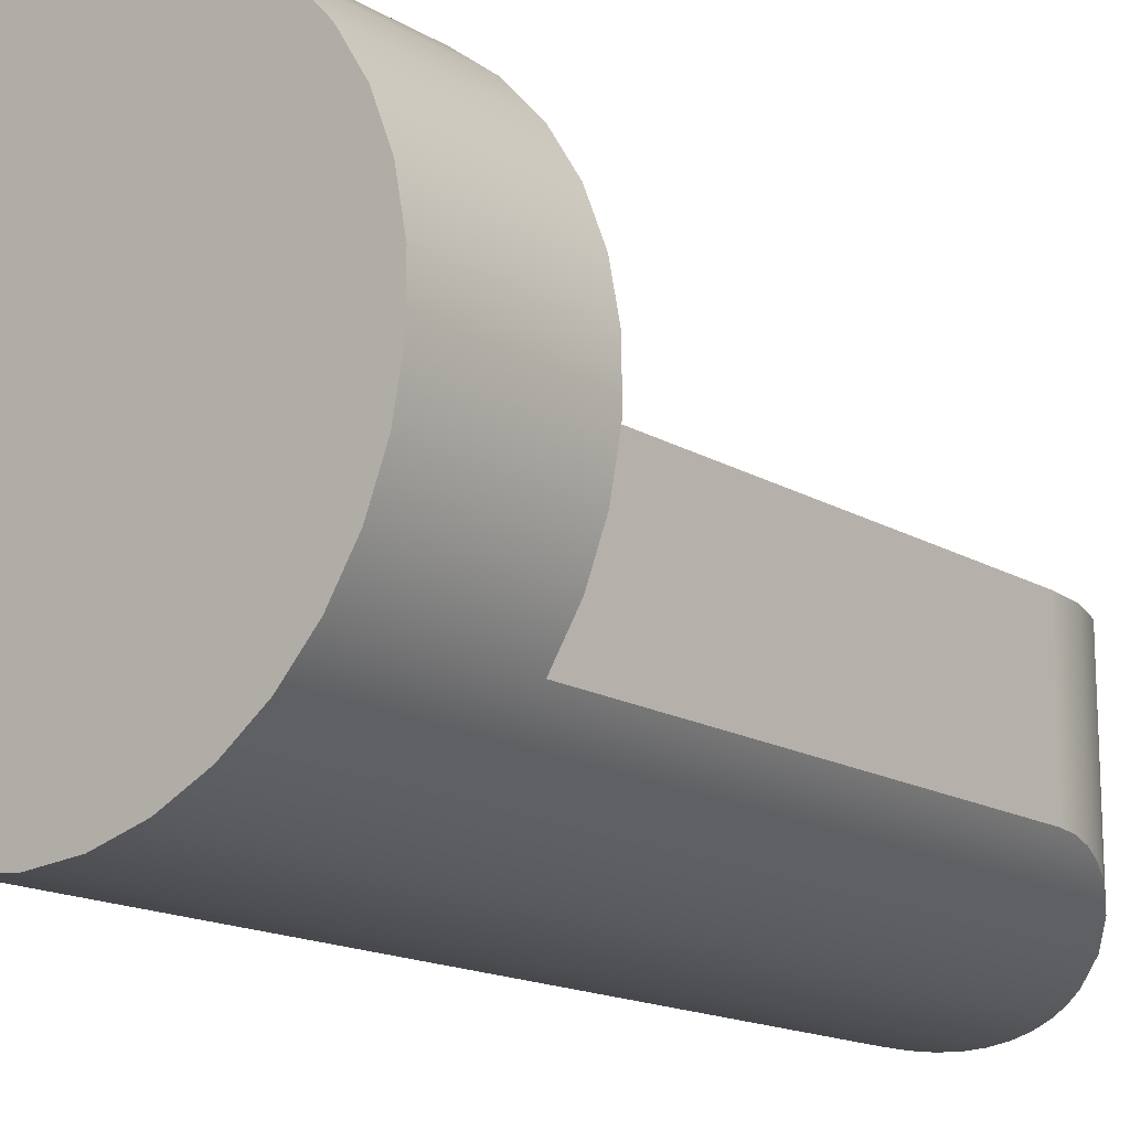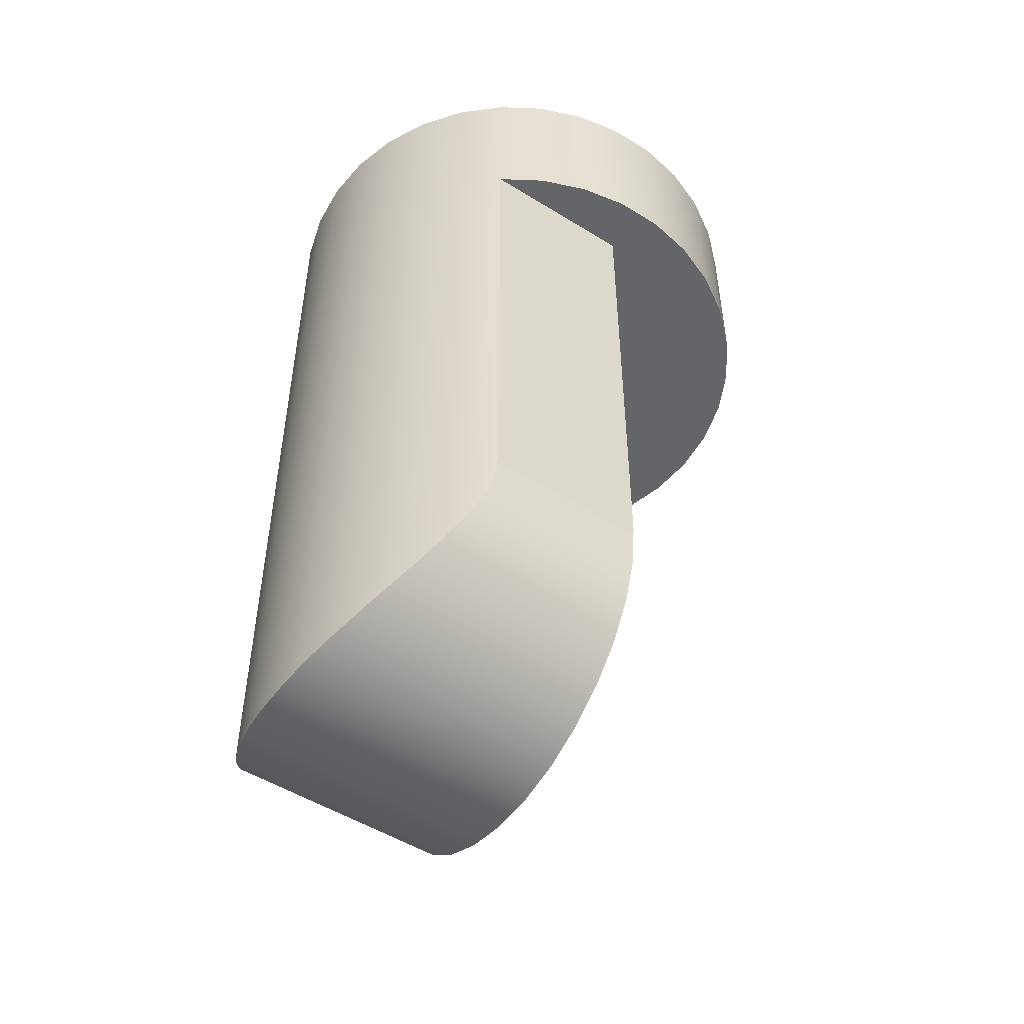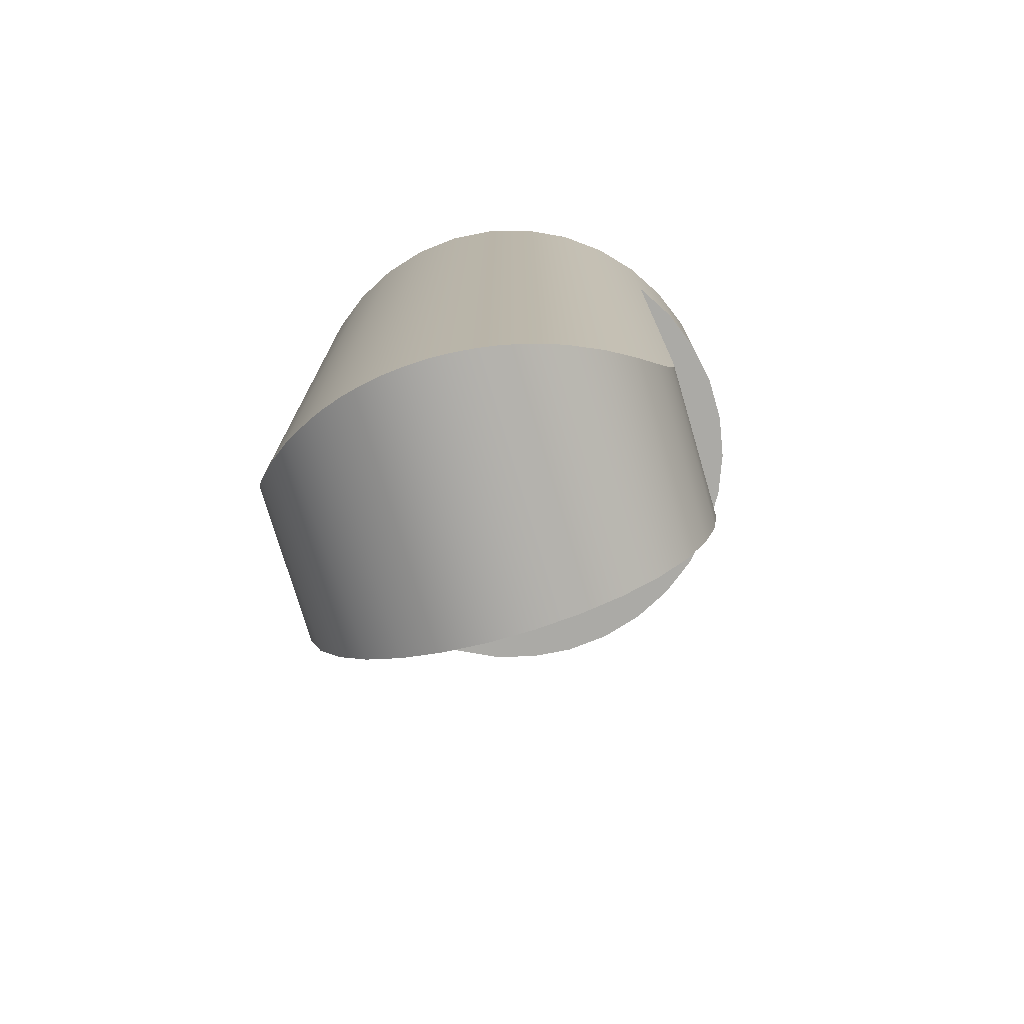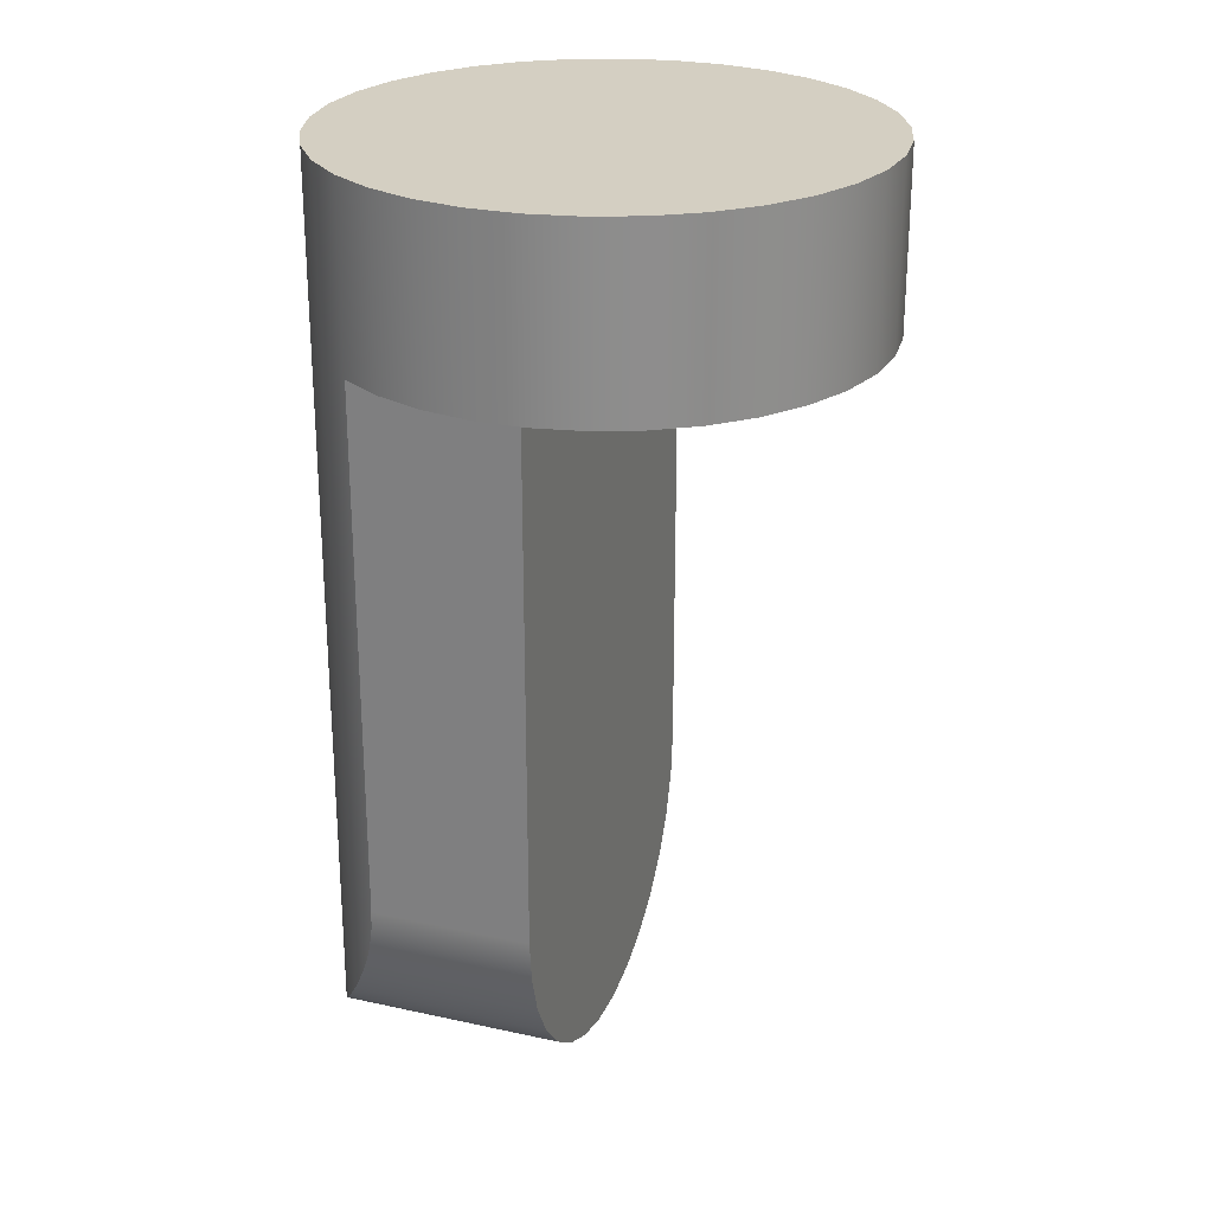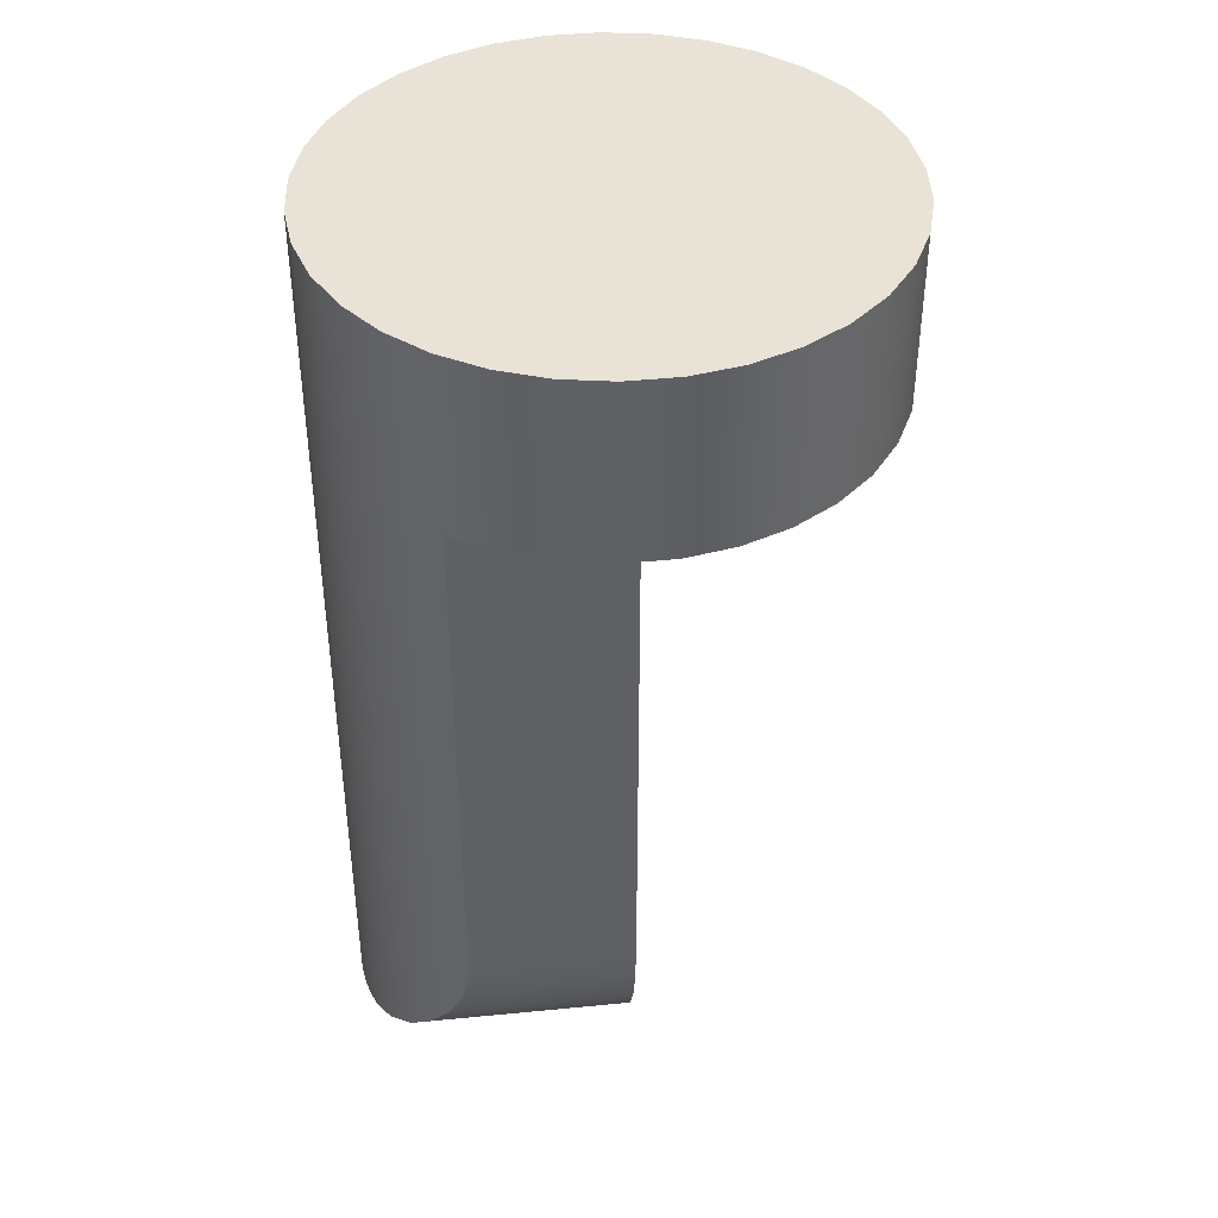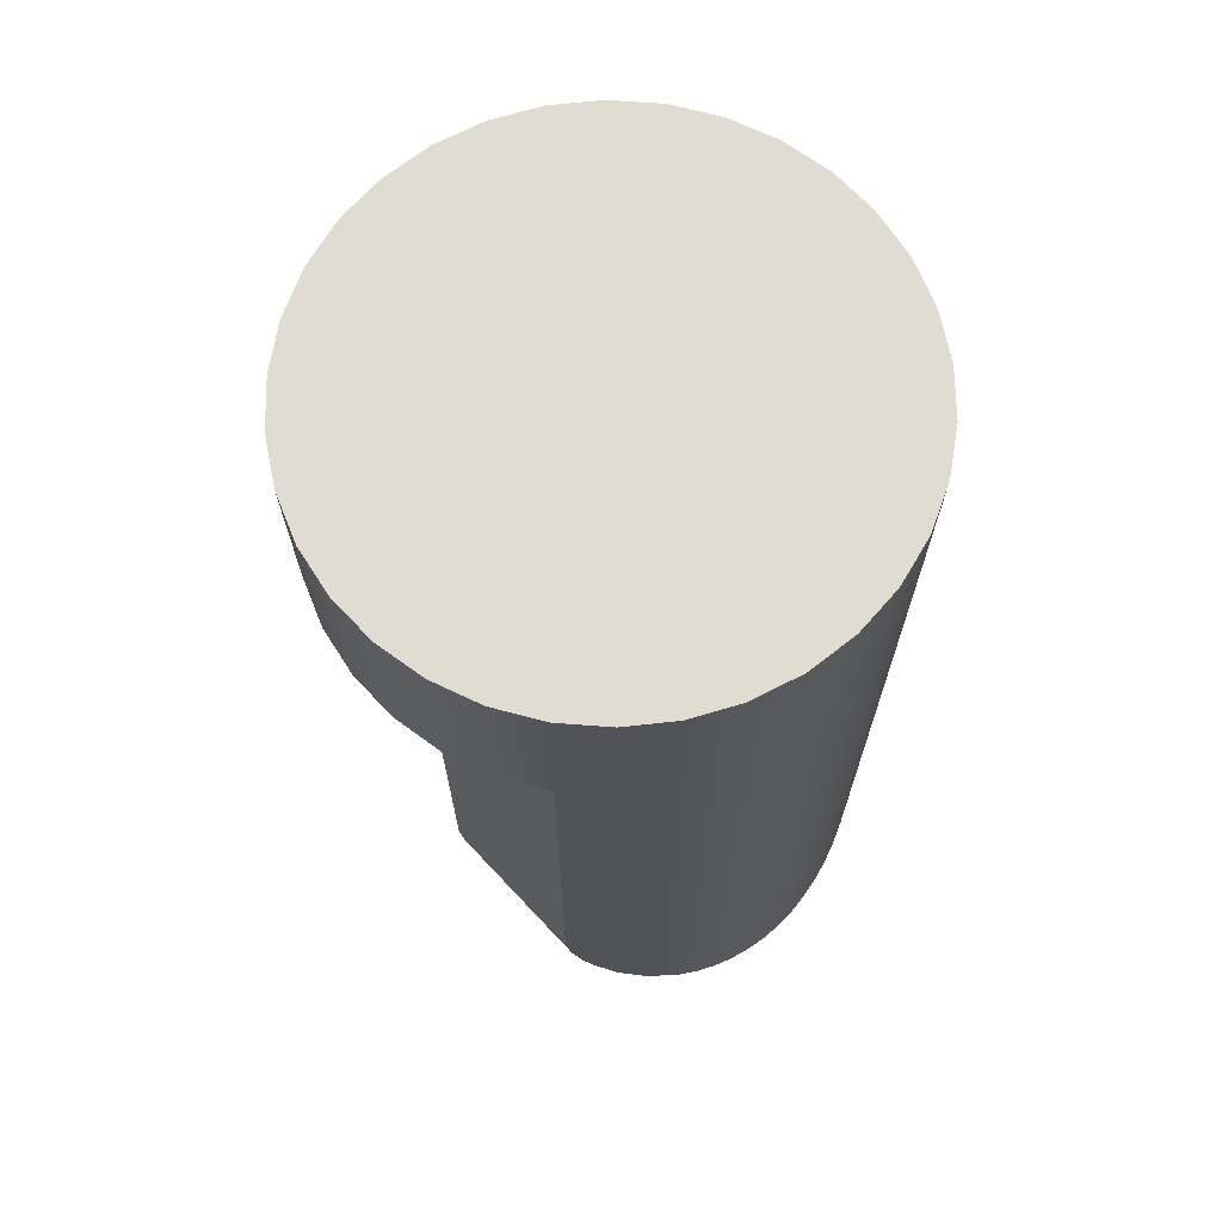
<metadata>
{"format":"obj","ext":"obj","renderer":"f3d","projection":"perspective","resolution":1024,"background":"white","views":[{"elev":-15.2,"azim":-141.5,"up":"+Z"},{"elev":-51.4,"azim":-124.0,"up":"+Y"},{"elev":-75.8,"azim":-163.6,"up":"+Y"},{"elev":25.7,"azim":-70.5,"up":"+Y"},{"elev":41.6,"azim":-97.0,"up":"+Y"},{"elev":69.2,"azim":136.7,"up":"+Y"}]}
</metadata>
<code>
g segment 2
v -6 0 -4.5
v -5.97 -0.602 -4.54
v -5.88 -1.192 -4.655
v -5.735 -1.765 -4.834
v -5.536 -2.314 -5.06
v -4.992 -3.326 -5.595
v -4.291 -4.194 -6.151
v -3.429 -4.922 -6.669
v -2.928 -5.236 -6.904
v -2.388 -5.504 -7.11
v -1.814 -5.718 -7.276
v -1.218 -5.873 -7.399
v -0.6091 -5.968 -7.474
v 0 -6 -7.5
v 0.6091 -5.968 -7.474
v 1.218 -5.873 -7.399
v 1.814 -5.718 -7.276
v 2.388 -5.504 -7.11
v 2.928 -5.236 -6.904
v 3.429 -4.922 -6.669
v 4.291 -4.194 -6.151
v 4.992 -3.326 -5.595
v 5.536 -2.314 -5.06
v 5.735 -1.765 -4.834
v 5.88 -1.192 -4.655
v 5.97 -0.602 -4.54
v 6 0 -4.5
v 6 0 0
v 5.869 -1.247 0
v 5.481 -2.44 0
v 4.854 -3.527 0
v 4.015 -4.459 0
v 3 -5.196 0
v 1.854 -5.706 0
v 0.6272 -5.967 0
v -0.6272 -5.967 -0
v -1.854 -5.706 -0
v -3 -5.196 -0
v -4.015 -4.459 -0
v -4.854 -3.527 -0
v -5.481 -2.44 -0
v -5.869 -1.247 -0
v -6 0 -0
v 6 15 -4.5
v 6 15 0
v -6 15 -4.5
v -6 15 -0
v 6.724 15 -3.323
v 7.219 15 -2.033
v 7.47 15 -0.6735
v 7.466 15 0.7084
v 7.21 15 2.066
v 6.708 15 3.354
v 5.979 15 4.528
v 5.047 15 5.548
v 3.943 15 6.38
v 2.705 15 6.995
v 1.376 15 7.373
v 0 15 7.5
v -1.376 15 7.373
v -2.705 15 6.995
v -3.943 15 6.38
v -5.047 15 5.548
v -5.979 15 4.528
v -6.708 15 3.354
v -7.21 15 2.066
v -7.466 15 0.7084
v -7.47 15 -0.6735
v -7.219 15 -2.033
v -6.724 15 -3.323
v 0 20 -7.5
v -1.378 20 -7.372
v -2.709 20 -6.994
v -3.948 20 -6.377
v -5.053 20 -5.543
v -5.985 20 -4.52
v -6.714 20 -3.343
v -7.214 20 -2.052
v -7.468 20 -0.692
v -7.468 20 0.692
v -7.214 20 2.052
v -6.714 20 3.343
v -5.985 20 4.52
v -5.053 20 5.543
v -3.948 20 6.377
v -2.709 20 6.994
v -1.378 20 7.372
v -0 20 7.5
v 1.378 20 7.372
v 2.709 20 6.994
v 3.948 20 6.377
v 5.053 20 5.543
v 5.985 20 4.52
v 6.714 20 3.343
v 7.214 20 2.052
v 7.468 20 0.692
v 7.468 20 -0.692
v 7.214 20 -2.052
v 6.714 20 -3.343
v 5.985 20 -4.52
v 5.053 20 -5.543
v 3.948 20 -6.377
v 2.709 20 -6.994
v 1.378 20 -7.372
f 1 2 43
f 43 2 42
f 42 2 3
f 42 3 4
f 42 4 41
f 41 4 5
f 41 5 6
f 41 6 40
f 40 6 7
f 40 7 39
f 39 7 8
f 39 8 38
f 38 8 9
f 38 9 10
f 38 10 37
f 37 10 11
f 37 11 12
f 37 12 36
f 36 12 13
f 36 13 14
f 36 14 35
f 35 14 15
f 35 15 16
f 35 16 34
f 34 16 17
f 34 17 18
f 34 18 33
f 33 18 19
f 33 19 20
f 33 20 32
f 32 20 21
f 32 21 31
f 31 21 22
f 31 22 30
f 30 22 23
f 30 23 24
f 30 24 29
f 29 24 25
f 29 25 26
f 27 28 26
f 26 28 29
f 27 44 28
f 28 44 45
f 46 1 47
f 47 1 43
f 45 47 28
f 28 47 43
f 28 43 35
f 35 43 36
f 36 43 37
f 37 43 38
f 38 43 39
f 39 43 40
f 40 43 41
f 41 43 42
f 35 34 28
f 28 34 33
f 28 33 32
f 32 31 28
f 28 31 30
f 28 30 29
f 44 48 45
f 45 48 49
f 45 49 50
f 50 51 45
f 45 51 52
f 45 52 53
f 53 54 45
f 45 54 55
f 45 55 56
f 56 57 45
f 45 57 58
f 45 58 59
f 45 59 47
f 47 59 60
f 47 60 61
f 61 62 47
f 47 62 63
f 47 63 64
f 64 65 47
f 47 65 66
f 47 66 67
f 67 68 47
f 47 68 69
f 47 69 70
f 70 46 47
f 104 71 93
f 93 71 72
f 93 72 83
f 83 72 73
f 83 73 74
f 74 75 83
f 83 75 76
f 83 76 82
f 82 76 77
f 82 77 81
f 81 77 78
f 81 78 80
f 80 78 79
f 93 83 92
f 92 83 84
f 92 84 91
f 91 84 85
f 91 85 90
f 90 85 86
f 90 86 89
f 89 86 87
f 89 87 88
f 94 100 93
f 93 100 101
f 93 101 102
f 100 94 99
f 99 94 95
f 99 95 98
f 98 95 96
f 98 96 97
f 102 103 93
f 93 103 104
f 104 15 71
f 71 15 14
f 71 14 13
f 103 17 104
f 104 17 16
f 104 16 15
f 102 20 103
f 103 20 19
f 103 19 18
f 20 102 21
f 21 102 101
f 21 101 22
f 22 101 23
f 23 101 100
f 23 100 24
f 24 100 25
f 25 100 26
f 26 100 27
f 27 100 44
f 44 100 99
f 44 99 48
f 48 99 98
f 48 98 49
f 49 98 97
f 49 97 50
f 50 97 96
f 50 96 51
f 51 96 95
f 51 95 52
f 52 95 94
f 52 94 53
f 53 94 93
f 53 93 54
f 54 93 92
f 54 92 55
f 55 92 91
f 55 91 56
f 56 91 90
f 56 90 57
f 57 90 89
f 57 89 58
f 58 89 88
f 58 88 59
f 59 88 60
f 60 88 87
f 60 87 61
f 61 87 86
f 61 86 62
f 62 86 85
f 62 85 63
f 63 85 84
f 63 84 64
f 64 84 83
f 64 83 65
f 65 83 82
f 65 82 66
f 66 82 81
f 66 81 67
f 67 81 80
f 67 80 68
f 68 80 79
f 68 79 69
f 69 79 78
f 69 78 70
f 70 78 77
f 70 77 46
f 46 77 76
f 46 76 1
f 1 76 2
f 2 76 3
f 3 76 4
f 4 76 5
f 5 76 75
f 5 75 6
f 6 75 7
f 7 75 74
f 7 74 8
f 8 74 73
f 8 73 9
f 9 73 10
f 10 73 11
f 11 73 72
f 11 72 12
f 12 72 13
f 13 72 71
f 18 17 103

</code>
